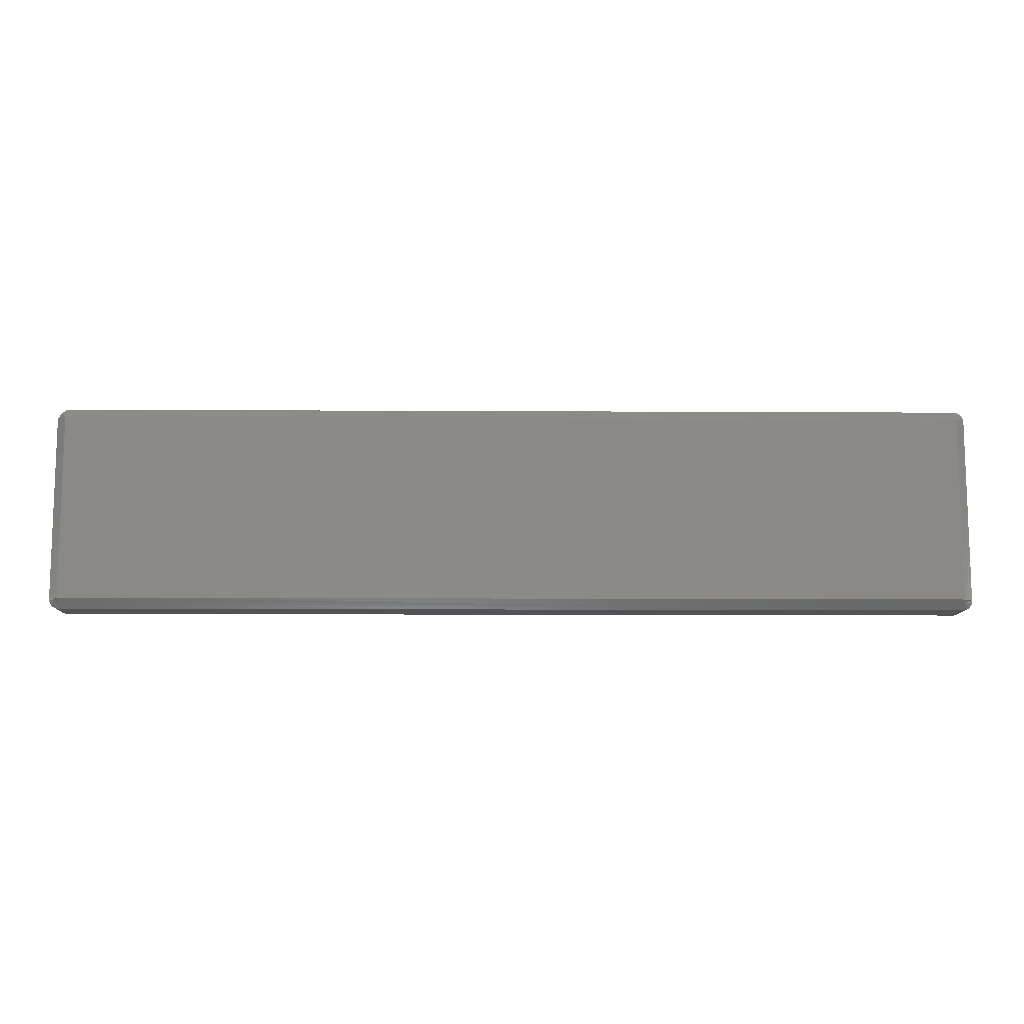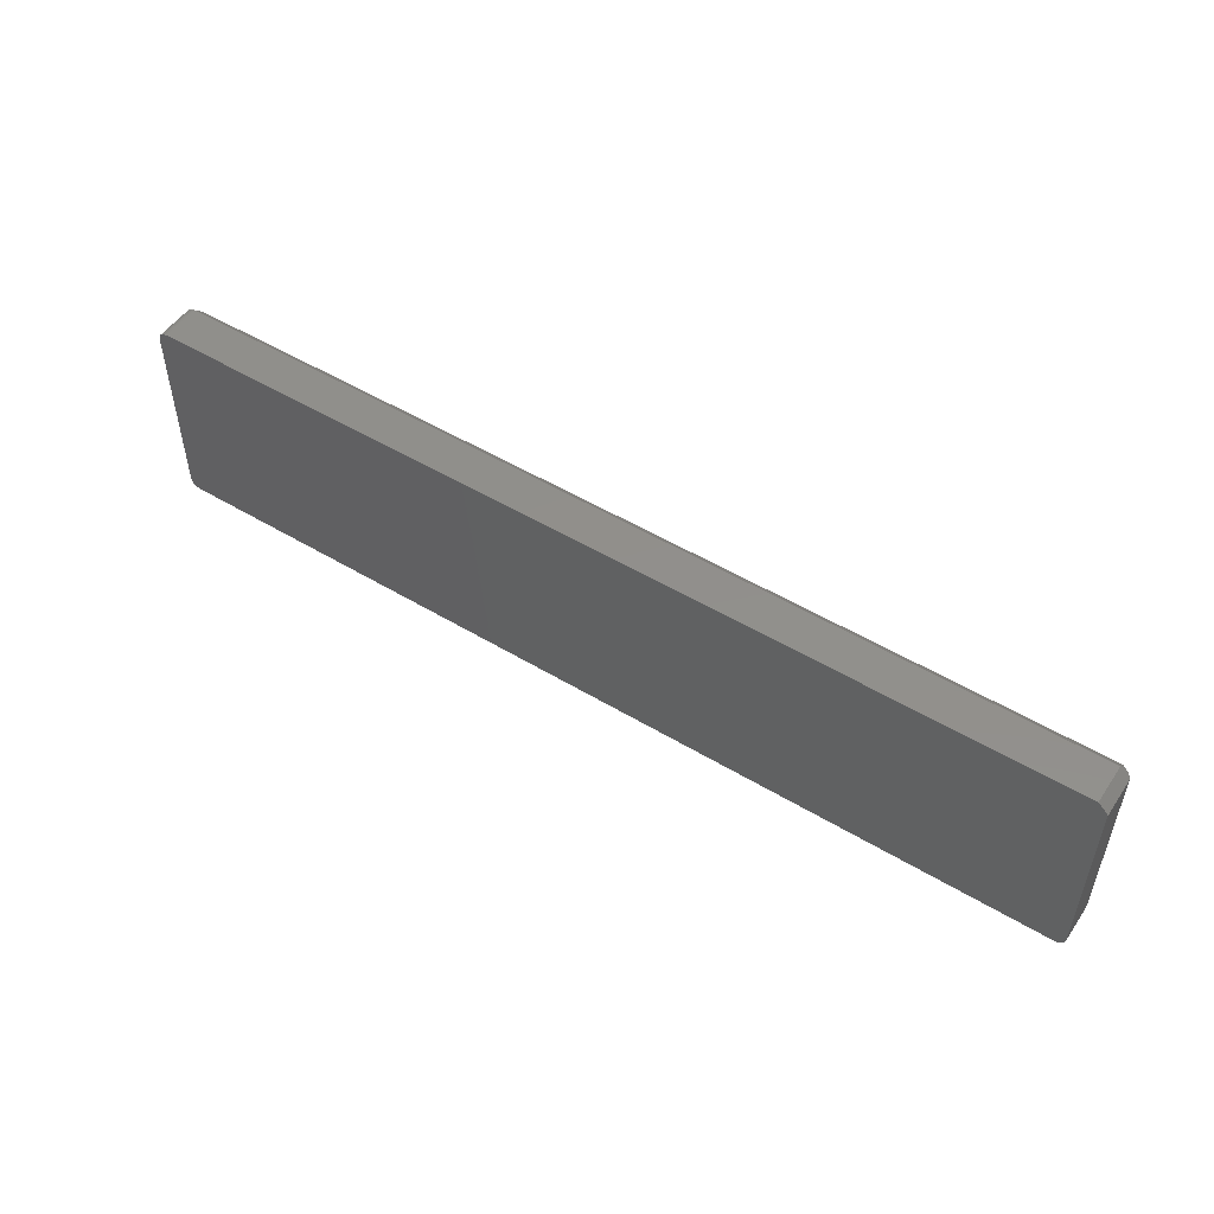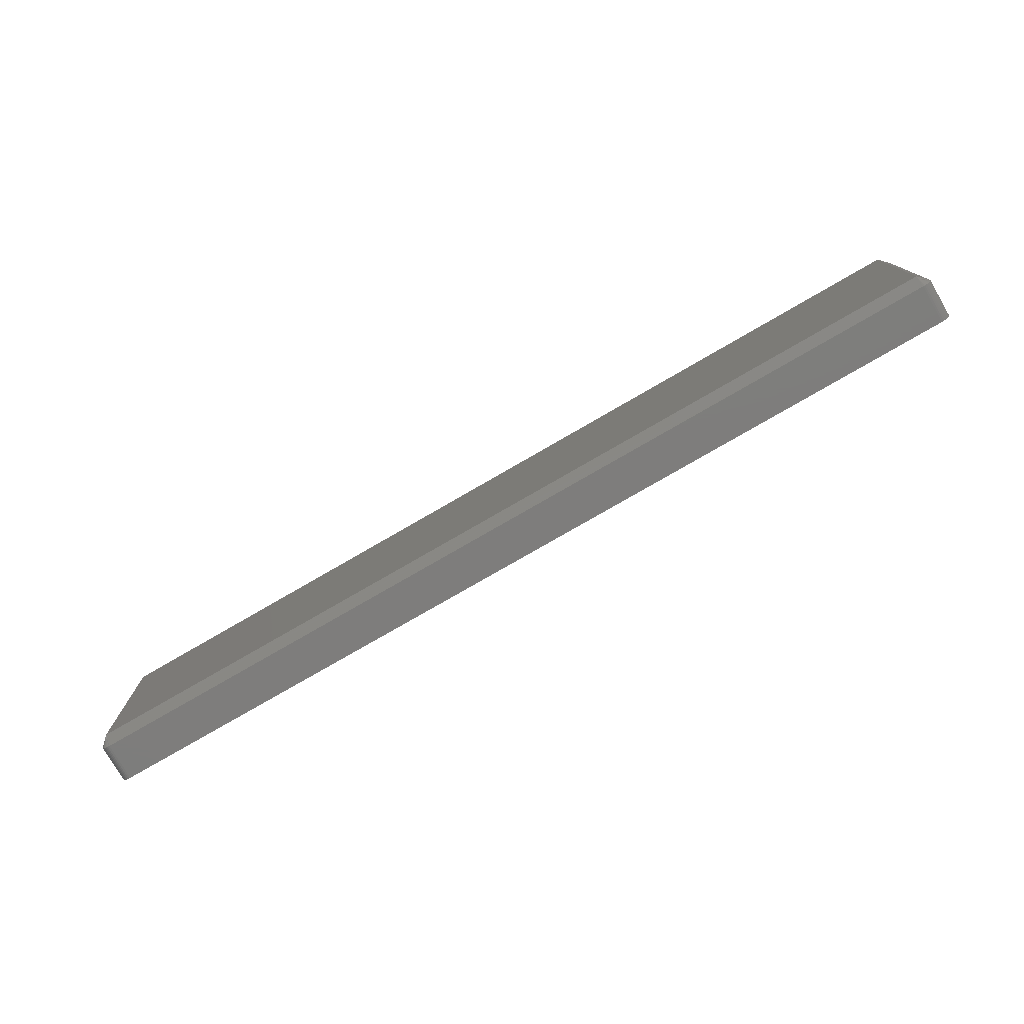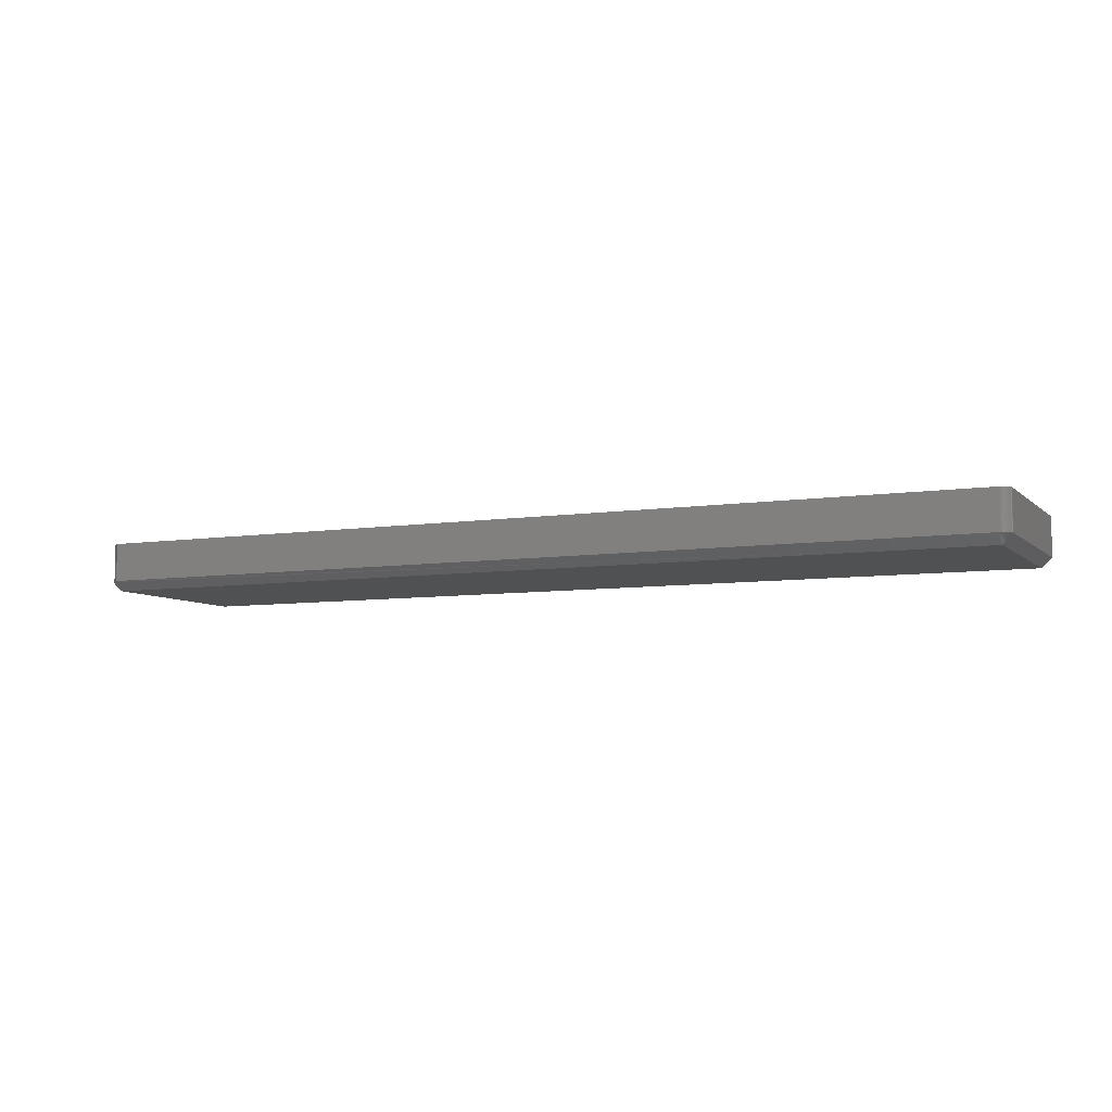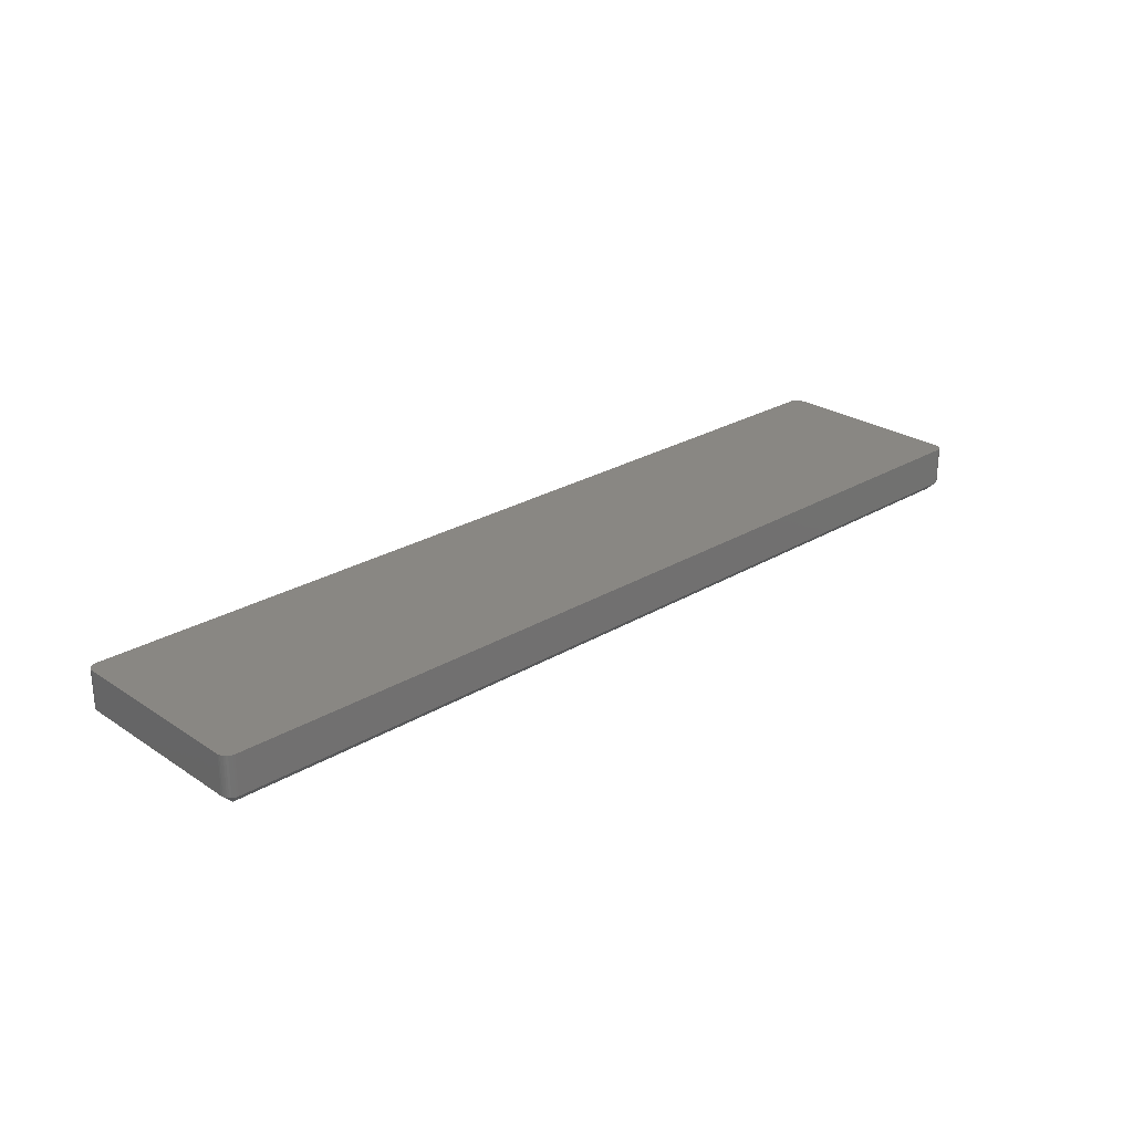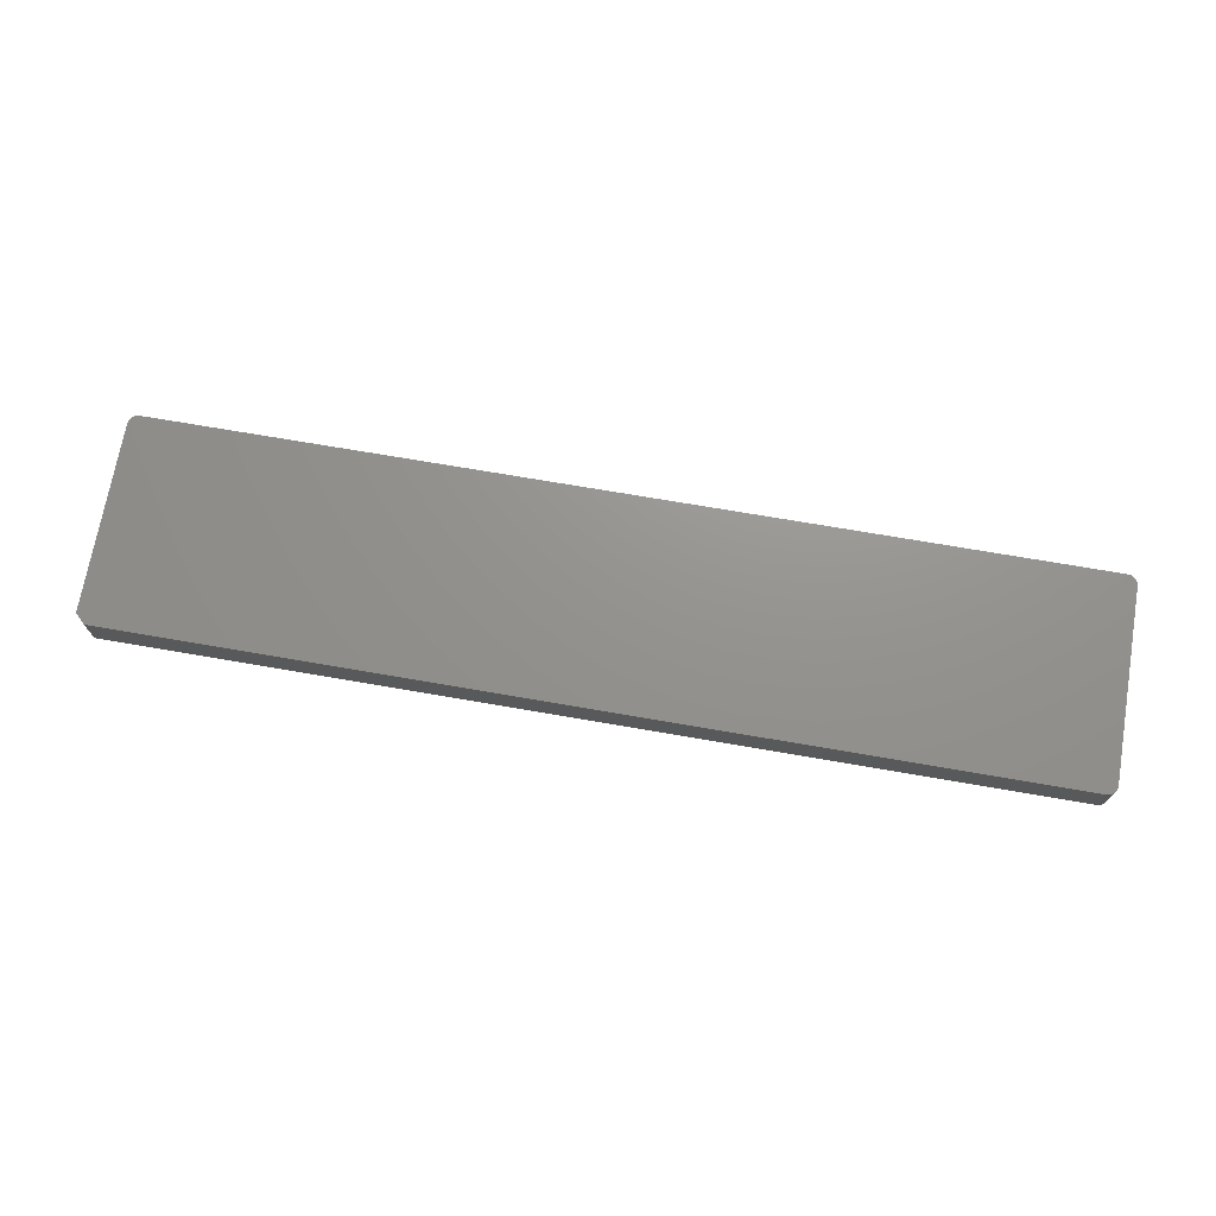
<metadata>
{"format":"stl","ext":"stl","renderer":"f3d","projection":"perspective","resolution":1024,"background":"white","views":[{"elev":-11.0,"azim":-0.8,"up":"+Z"},{"elev":51.3,"azim":-146.8,"up":"+Z"},{"elev":-77.2,"azim":30.1,"up":"+Z"},{"elev":-7.0,"azim":24.5,"up":"+Y"},{"elev":25.7,"azim":136.4,"up":"+Y"},{"elev":71.3,"azim":9.8,"up":"+Y"}]}
</metadata>
<code>
# stl→obj: 81 verts, 158 faces
v -0.75 -0.03125 0.1578
v -0.7448 -0.03646 0.1585
v -0.7486 -0.03281 0.1593
v -0.7441 -0.03711 0.1578
v -0.7444 -0.03646 0.1595
v -0.747 -0.03372 0.1608
v -0.7457 -0.03384 0.1622
v -0.7435 -0.03646 0.1603
v -0.7443 -0.03333 0.1635
v -0.7421 -0.03711 0.1598
v -0.7428 -0.03208 0.1651
v -0.7421 -0.03906 0.1579
v -0.7436 -6.411e-19 6.946e-05
v -0.002312 8.355e-17 0.00223
v -0.7421 -4.793e-19 -8.224e-05
v -0.001331 9.12e-17 0.1622
v -0.000601 9.12e-17 0.1608
v -0.0001517 9.116e-17 0.1594
v -0.0001517 8.403e-17 0.006272
v -0.7494 -9.932e-19 0.004791
v -0.7498 -9.532e-19 0.006272
v -0.000601 8.389e-17 0.004791
v -0.7487 -9.951e-19 0.003426
v -0.001331 8.373e-17 0.003426
v -0.7477 -9.587e-19 0.00223
v -0.7465 -8.855e-19 0.001248
v -0.7451 -7.783e-19 0.0005187
v -2.429e-17 8.414e-17 0.007812
v -0.75 -8.765e-19 0.007812
v -0.75 9.532e-18 0.1578
v 9.185e-18 9.237e-17 0.1578
v -0.7421 1.046e-17 0.1657
v -0.007895 9.068e-17 0.1657
v -0.006355 9.085e-17 0.1656
v -0.004874 9.098e-17 0.1651
v -0.003509 9.109e-17 0.1644
v -0.002312 9.116e-17 0.1634
v -0.003509 8.336e-17 0.001248
v -0.004874 8.316e-17 0.0005187
v -0.006355 8.297e-17 6.946e-05
v -0.007895 8.191e-17 -8.224e-05
v -0.007812 -0.03906 0.1578
v -0.7421 -0.03125 0.1657
v -0.007915 -0.03809 0.1589
v -0.007916 -0.03516 0.1619
v -0.007895 -0.03125 0.1657
v -0.7441 -0.03711 0.007812
v -0.7422 -0.03906 0.007812
v -0.75 -0.03125 0.007812
v -0.007895 -0.03906 0.00773
v -0.006355 -0.03125 0.1656
v -0.004874 -0.03125 0.1651
v -0.003509 -0.03125 0.1644
v -0.002312 -0.03125 0.1634
v -0.001331 -0.03125 0.1622
v -0.000601 -0.03125 0.1608
v -0.0001517 -0.03125 0.1594
v 1.265e-17 -0.03125 0.1578
v -2.082e-17 -0.03125 0.007812
v -0.0001517 -0.03125 0.006272
v -0.000601 -0.03125 0.004791
v -0.001331 -0.03125 0.003426
v -0.002312 -0.03125 0.00223
v -0.003509 -0.03125 0.001248
v -0.004874 -0.03125 0.0005187
v -0.006355 -0.03125 6.946e-05
v -0.007895 -0.03125 -8.224e-05
v -0.7421 -0.03125 -8.224e-05
v -0.7436 -0.03125 6.946e-05
v -0.7451 -0.03125 0.0005187
v -0.7465 -0.03125 0.001248
v -0.7477 -0.03125 0.00223
v -0.7487 -0.03125 0.003426
v -0.7494 -0.03125 0.004791
v -0.7498 -0.03125 0.006272
v -0.005859 -0.03711 0.1578
v -0.006819 -0.03809 0.007833
v -0.003825 -0.03516 0.007834
v -0.007895 -0.03711 0.005777
v -0.7421 -0.03809 0.006737
v -0.7421 -0.03516 0.003742
f 1 2 3
f 1 4 2
f 3 2 5
f 3 5 6
f 7 6 5
f 5 8 7
f 9 7 8
f 8 10 9
f 9 10 11
f 12 10 8
f 12 8 5
f 12 5 2
f 12 2 4
f 13 14 15
f 16 17 18
f 19 20 21
f 22 20 19
f 22 23 20
f 24 23 22
f 24 25 23
f 26 25 24
f 14 26 24
f 27 26 14
f 13 27 14
f 28 19 21
f 28 21 29
f 28 29 30
f 28 30 31
f 30 32 33
f 30 33 34
f 30 34 35
f 30 35 36
f 30 36 37
f 30 37 16
f 30 16 18
f 30 18 31
f 38 39 40
f 38 40 41
f 38 41 15
f 38 15 14
f 11 42 43
f 42 11 10
f 42 10 12
f 43 42 44
f 43 44 45
f 43 45 46
f 12 47 48
f 49 47 12
f 49 12 4
f 49 4 1
f 1 30 49
f 49 30 29
f 46 33 43
f 43 33 32
f 9 11 3
f 3 7 9
f 6 7 3
f 30 1 3
f 30 3 11
f 30 11 43
f 30 43 32
f 48 50 12
f 12 50 42
f 33 46 34
f 34 46 51
f 34 51 35
f 35 51 52
f 35 52 36
f 36 52 53
f 36 53 37
f 37 53 54
f 37 54 16
f 16 54 55
f 16 55 17
f 17 55 56
f 17 56 18
f 18 56 57
f 18 57 31
f 31 57 58
f 59 28 58
f 58 28 31
f 28 59 19
f 19 59 60
f 19 60 22
f 22 60 61
f 22 61 24
f 24 61 62
f 24 62 14
f 14 62 63
f 14 63 38
f 38 63 64
f 38 64 39
f 39 64 65
f 39 65 40
f 40 65 66
f 40 66 41
f 41 66 67
f 68 15 67
f 67 15 41
f 15 68 13
f 13 68 69
f 13 69 27
f 27 69 70
f 27 70 26
f 26 70 71
f 26 71 25
f 25 71 72
f 25 72 23
f 23 72 73
f 23 73 20
f 20 73 74
f 20 74 21
f 21 74 75
f 21 75 29
f 29 75 49
f 76 58 57
f 76 57 56
f 76 56 55
f 76 55 54
f 76 54 53
f 76 53 52
f 76 52 51
f 76 51 46
f 76 46 45
f 76 45 44
f 76 44 42
f 50 76 42
f 58 76 50
f 58 50 77
f 58 77 78
f 58 78 59
f 79 67 66
f 79 66 65
f 79 65 64
f 79 64 63
f 79 63 62
f 79 62 61
f 79 61 60
f 79 60 59
f 79 59 78
f 79 78 77
f 79 77 50
f 48 79 50
f 67 79 48
f 67 48 80
f 67 80 81
f 67 81 68
f 47 49 75
f 47 75 74
f 47 74 73
f 47 73 72
f 47 72 71
f 47 71 70
f 47 70 69
f 47 69 68
f 47 68 81
f 47 81 80
f 47 80 48

</code>
